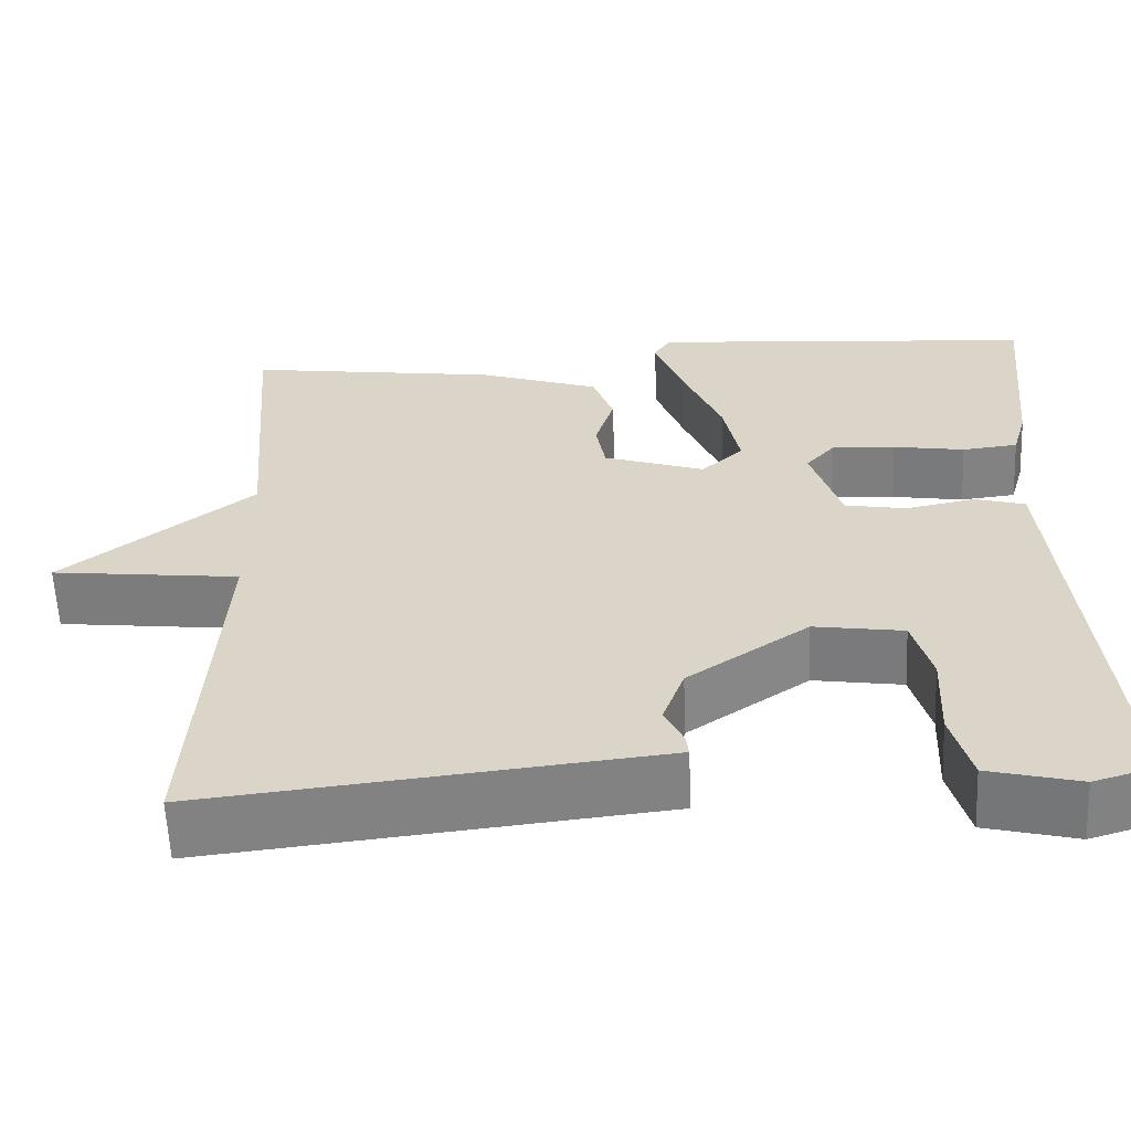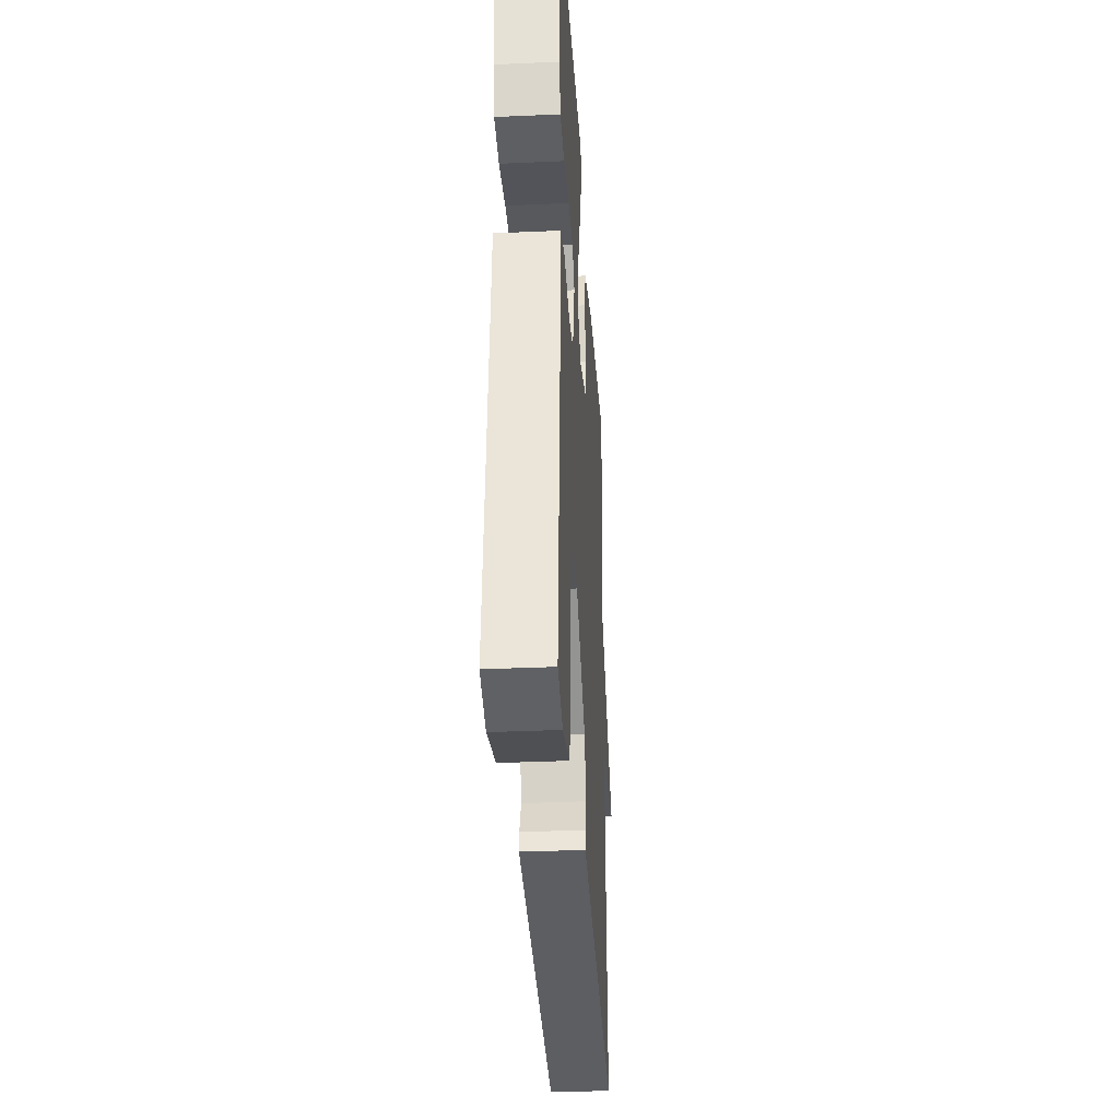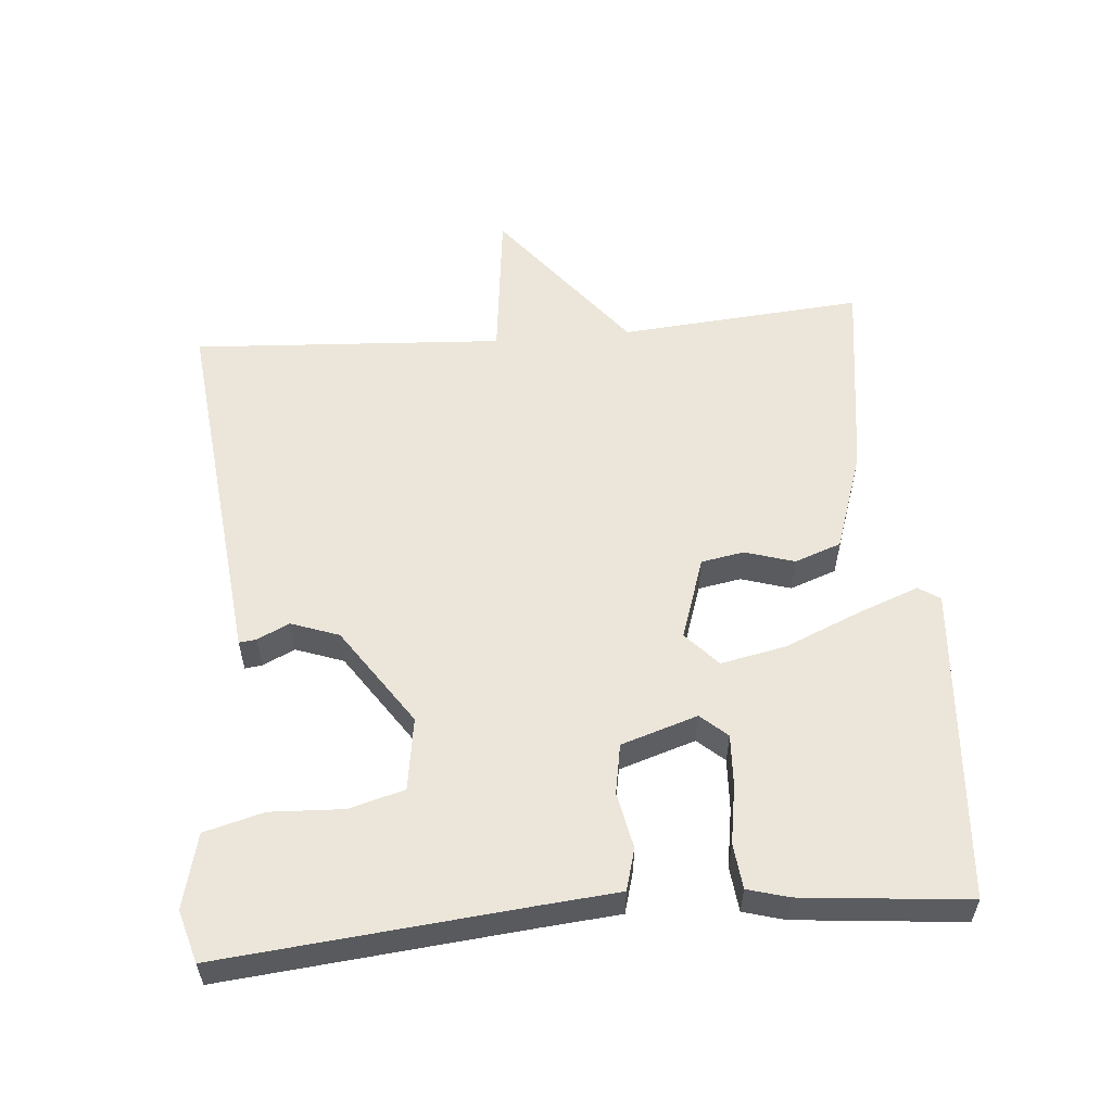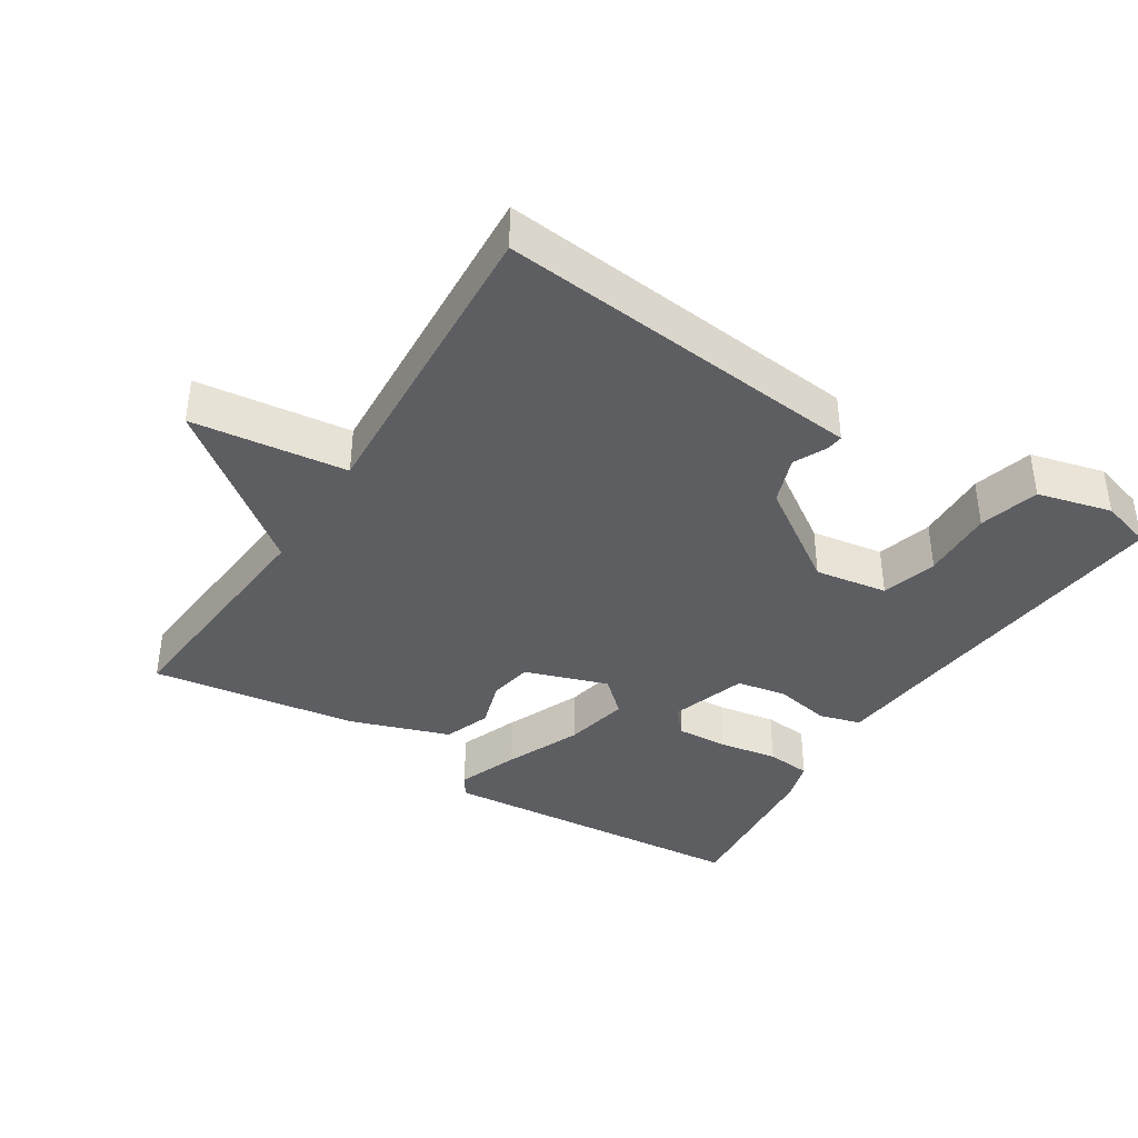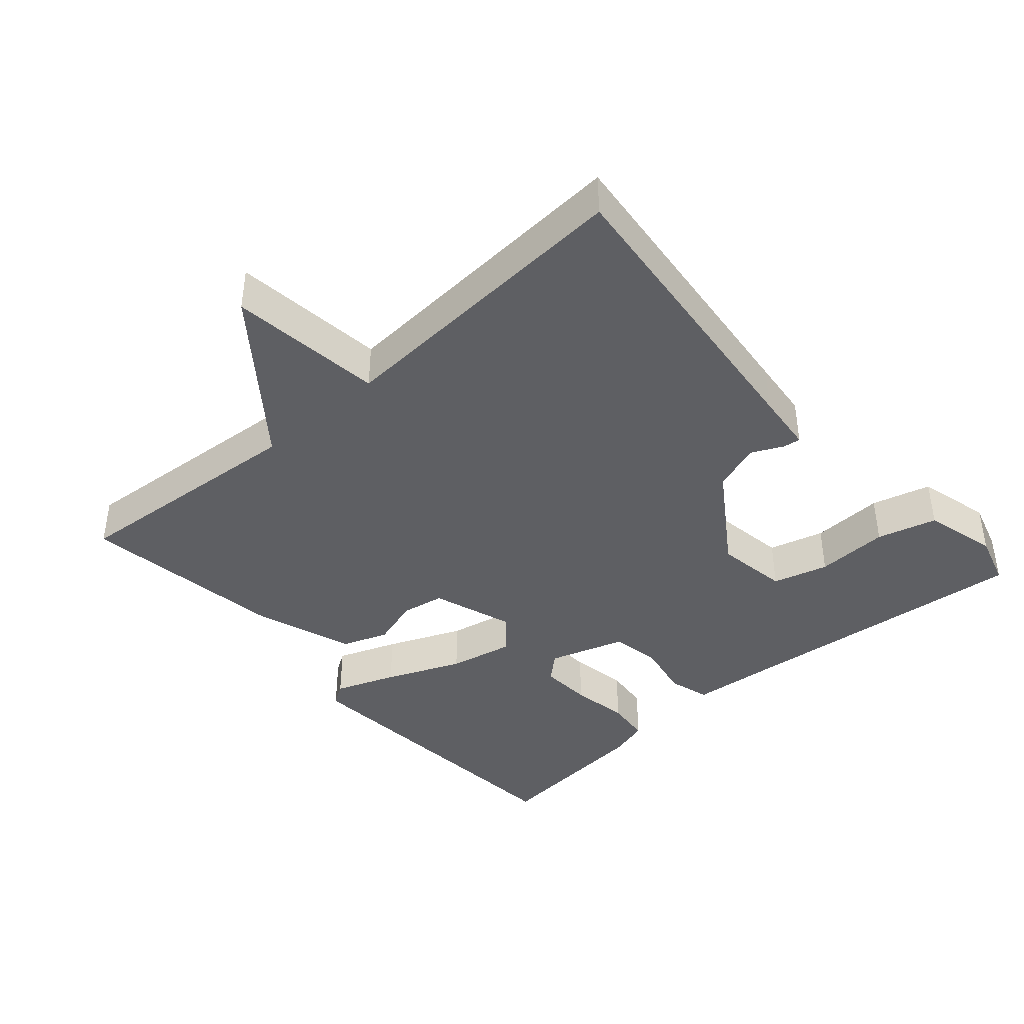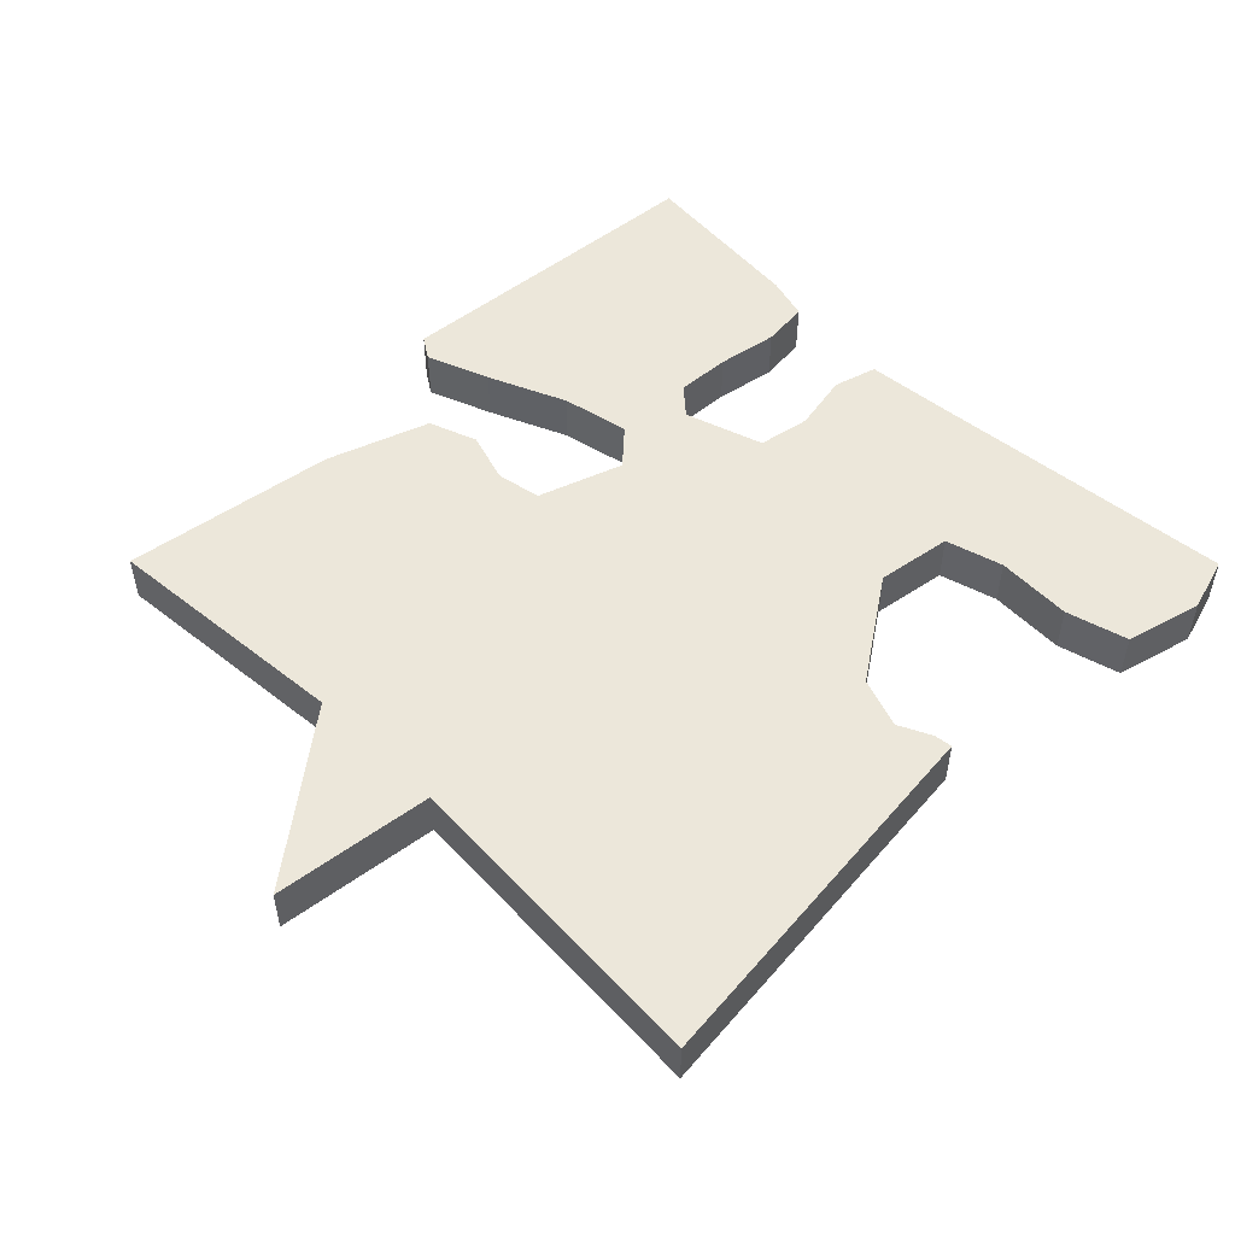
<metadata>
{"format":"obj","ext":"obj","renderer":"f3d","projection":"perspective","resolution":1024,"background":"white","views":[{"elev":-60.0,"azim":-177.5,"up":"+Z"},{"elev":-33.3,"azim":-86.5,"up":"+Z"},{"elev":56.4,"azim":-95.0,"up":"+Y"},{"elev":-38.6,"azim":147.7,"up":"+Y"},{"elev":-41.0,"azim":131.4,"up":"+Y"},{"elev":51.2,"azim":135.2,"up":"+Y"}]}
</metadata>
<code>
v 0.5 0.07 0.5
v 0.472 0.07 0.149
v 0.694 0.07 -0.025
v 0.472 0.07 -0.051
v 0.5 0.07 -0.5
v 0.056 0.07 -0.453
v -0.031 0.07 -0.444
v -0.028 0.07 -0.419
v -0.006 0.07 -0.373
v -0.031 0.07 -0.304
v -0.173 0.07 -0.208
v -0.278 0.07 -0.224
v -0.3 0.07 -0.304
v -0.295 0.07 -0.409
v -0.318 0.07 -0.495
v -0.425 0.07 -0.522
v -0.5 0.07 -0.5
v -0.459 0.07 -0.065
v -0.449 0.07 0.05
v -0.389 0.07 0.067
v -0.308 0.07 0.051
v -0.236 0.07 0.064
v -0.201 0.07 0.174
v -0.235 0.07 0.212
v -0.31 0.07 0.208
v -0.394 0.07 0.194
v -0.459 0.07 0.201
v -0.476 0.07 0.26
v -0.5 0.07 0.5
v -0.044 0.07 0.536
v -0.024 0.07 0.505
v -0.057 0.07 0.417
v -0.103 0.07 0.308
v -0.122 0.07 0.214
v -0.073 0.07 0.169
v 0.046 0.07 0.209
v 0.057 0.07 0.271
v 0.035 0.07 0.342
v 0.059 0.07 0.409
v 0.203 0.07 0.458
v 0.5 0 0.5
v 0.472 0 0.149
v 0.694 0 -0.025
v 0.472 0 -0.051
v 0.5 0 -0.5
v 0.056 0 -0.453
v -0.031 0 -0.444
v -0.028 0 -0.419
v -0.006 0 -0.373
v -0.031 0 -0.304
v -0.173 0 -0.208
v -0.278 0 -0.224
v -0.3 0 -0.304
v -0.295 0 -0.409
v -0.318 0 -0.495
v -0.425 0 -0.522
v -0.5 0 -0.5
v -0.459 0 -0.065
v -0.449 0 0.05
v -0.389 0 0.067
v -0.308 0 0.051
v -0.236 0 0.064
v -0.201 0 0.174
v -0.235 0 0.212
v -0.31 0 0.208
v -0.394 0 0.194
v -0.459 0 0.201
v -0.476 0 0.26
v -0.5 0 0.5
v -0.044 0 0.536
v -0.024 0 0.505
v -0.057 0 0.417
v -0.103 0 0.308
v -0.122 0 0.214
v -0.073 0 0.169
v 0.046 0 0.209
v 0.057 0 0.271
v 0.035 0 0.342
v 0.059 0 0.409
v 0.203 0 0.458
f 40 1 2
f 39 40 2
f 38 39 2
f 37 38 2
f 2 3 4
f 37 2 4
f 36 37 4
f 4 5 6
f 36 4 6
f 35 36 6
f 34 35 6
f 31 32 33
f 30 31 33
f 29 30 33
f 28 29 33
f 27 28 33
f 26 27 33
f 25 26 33
f 24 25 33
f 23 24 33 34
f 22 23 34 6
f 18 19 20 21
f 16 17 18
f 15 16 18
f 14 15 18
f 13 14 18
f 18 21 22
f 13 18 22
f 12 13 22
f 6 7 8 9
f 6 9 10
f 22 6 10
f 11 12 22
f 10 11 22
f 42 41 80
f 42 80 79
f 42 79 78
f 42 78 77
f 44 43 42
f 44 42 77
f 44 77 76
f 46 45 44
f 46 44 76
f 46 76 75
f 46 75 74
f 73 72 71
f 73 71 70
f 73 70 69
f 73 69 68
f 73 68 67
f 73 67 66
f 73 66 65
f 73 65 64
f 74 73 64 63
f 46 74 63 62
f 61 60 59 58
f 58 57 56
f 58 56 55
f 58 55 54
f 58 54 53
f 62 61 58
f 62 58 53
f 62 53 52
f 49 48 47 46
f 50 49 46
f 50 46 62
f 62 52 51
f 62 51 50
f 1 41 42 2
f 2 42 43 3
f 3 43 44 4
f 4 44 45 5
f 5 45 46 6
f 6 46 47 7
f 7 47 48 8
f 8 48 49 9
f 9 49 50 10
f 10 50 51 11
f 11 51 52 12
f 12 52 53 13
f 13 53 54 14
f 14 54 55 15
f 15 55 56 16
f 16 56 57 17
f 17 57 58 18
f 18 58 59 19
f 19 59 60 20
f 20 60 61 21
f 21 61 62 22
f 22 62 63 23
f 23 63 64 24
f 24 64 65 25
f 25 65 66 26
f 26 66 67 27
f 27 67 68 28
f 28 68 69 29
f 29 69 70 30
f 30 70 71 31
f 31 71 72 32
f 32 72 73 33
f 33 73 74 34
f 34 74 75 35
f 35 75 76 36
f 36 76 77 37
f 37 77 78 38
f 38 78 79 39
f 39 79 80 40
f 40 80 41 1

</code>
